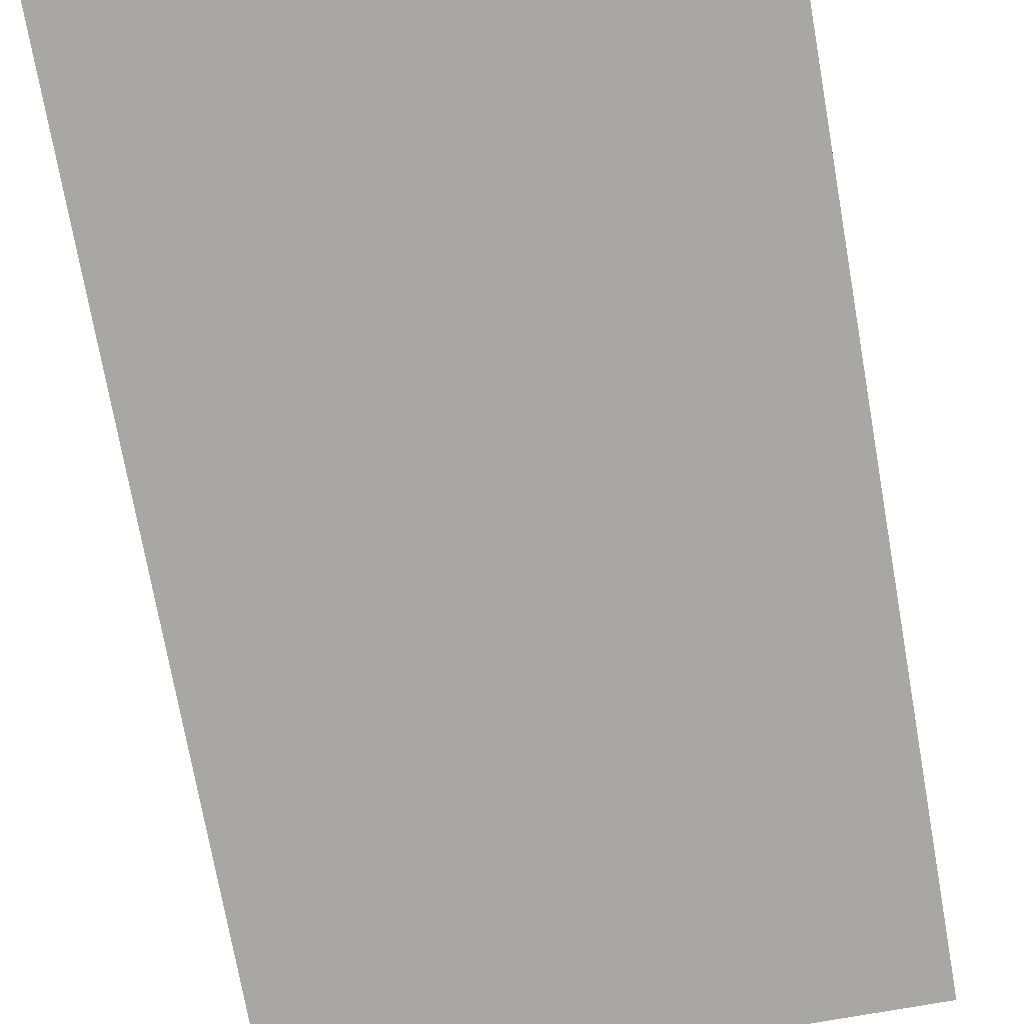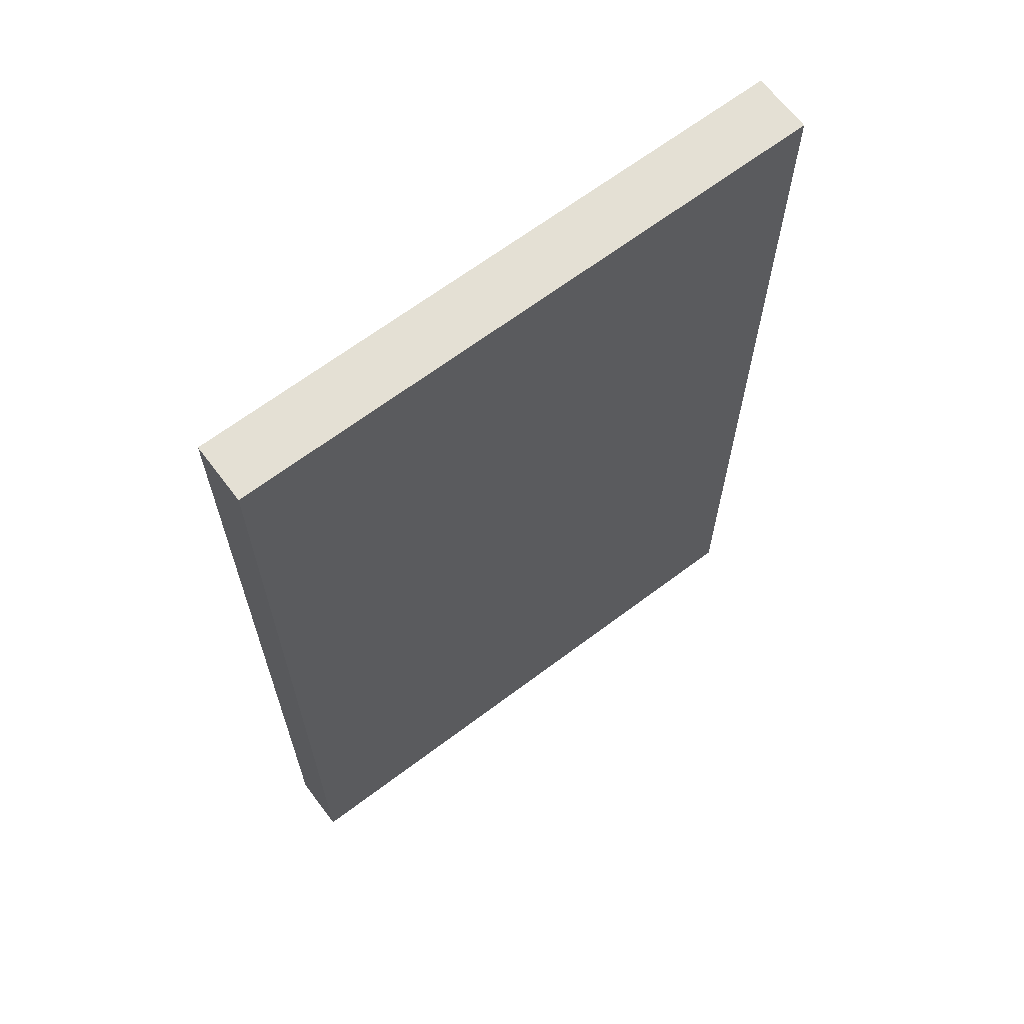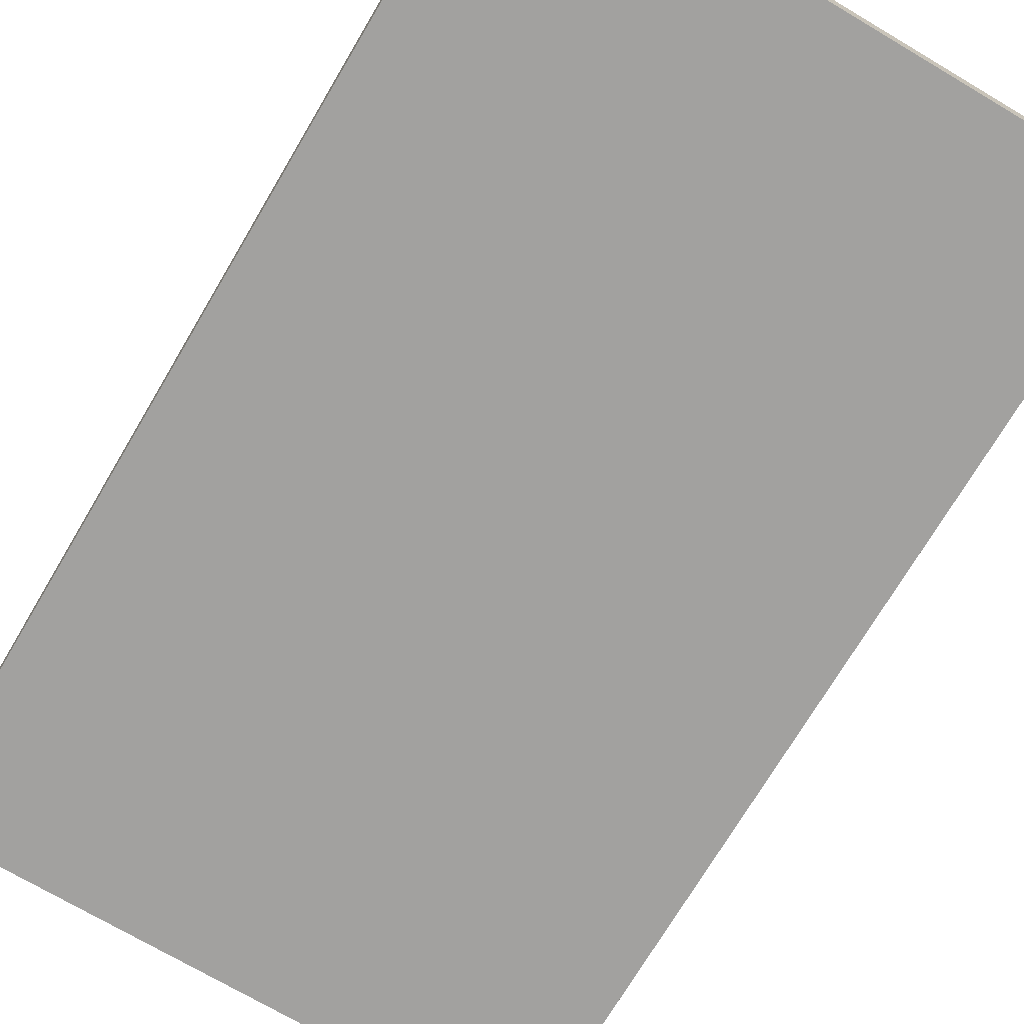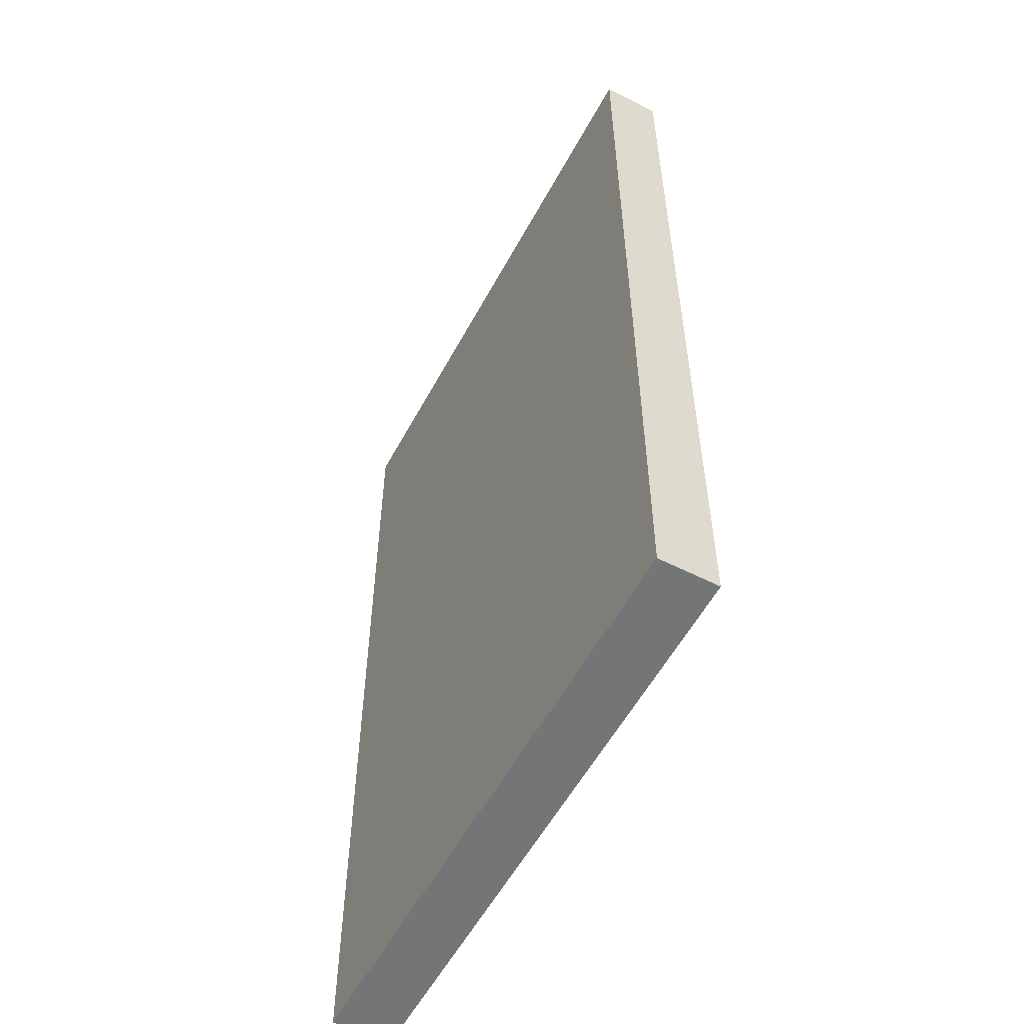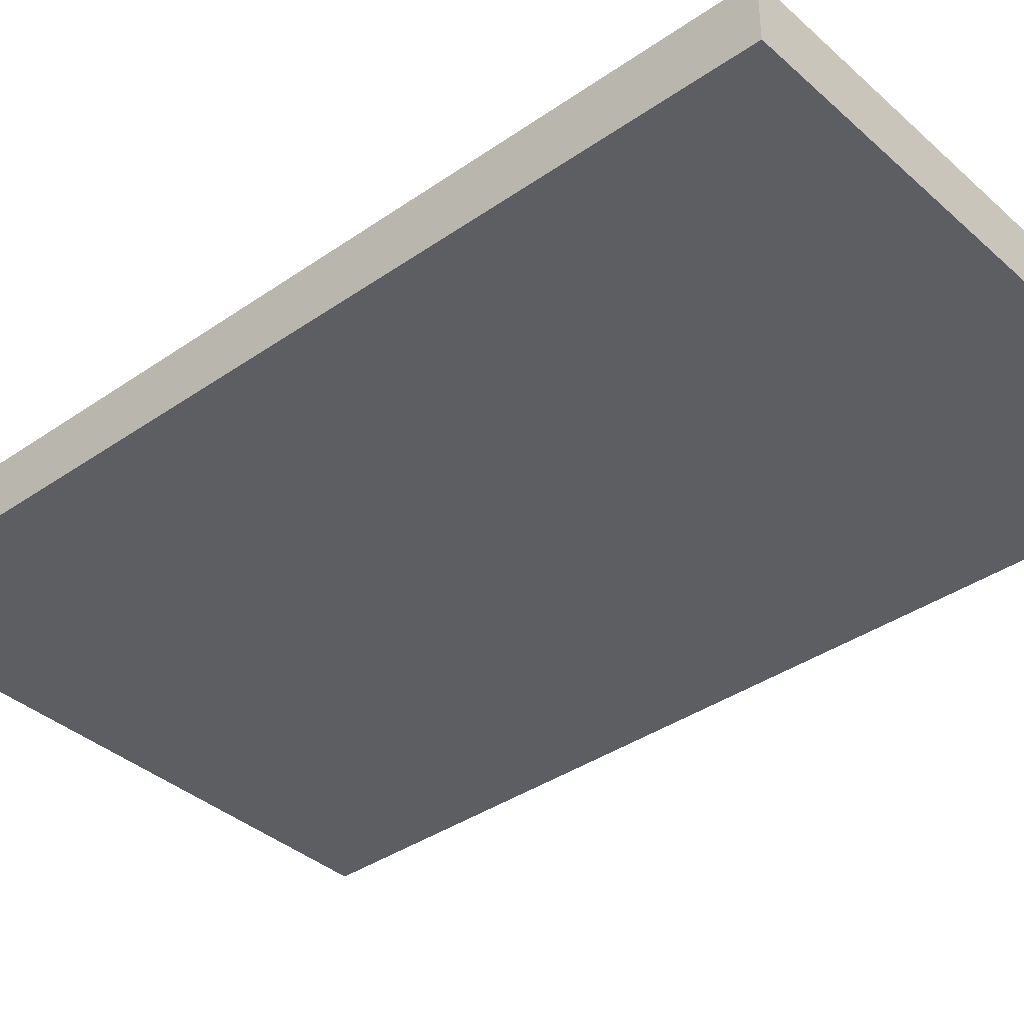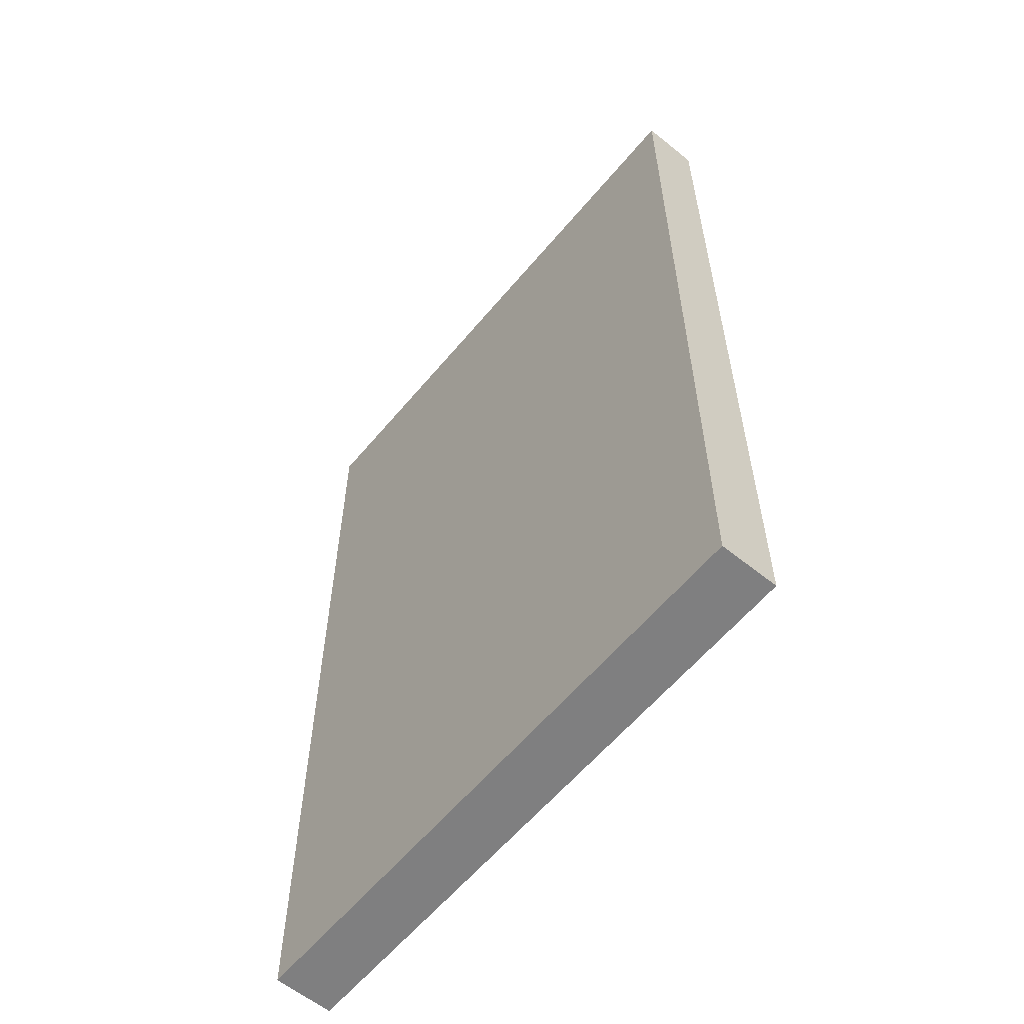
<metadata>
{"format":"obj","ext":"obj","renderer":"f3d","projection":"perspective","resolution":1024,"background":"white","views":[{"elev":-74.5,"azim":-169.9,"up":"+Y"},{"elev":66.1,"azim":142.9,"up":"+Z"},{"elev":-72.2,"azim":149.4,"up":"+Y"},{"elev":-56.4,"azim":61.9,"up":"+Z"},{"elev":-37.6,"azim":-48.4,"up":"+Y"},{"elev":-59.9,"azim":-129.6,"up":"+Z"}]}
</metadata>
<code>
v 0.2625 -0.02596 -0.4247
v -0.2625 -0.02596 0.4247
v -0.2625 -0.02596 -0.4247
v 0.2625 -0.02596 0.4247
v -0.2625 0.02595 -0.4247
v 0.2625 0.02596 0.4247
v -0.2625 0.02596 0.4247
v 0.2625 0.02595 -0.4247
v -0.2315 0.02596 0.2792
v -0.2315 0.02596 -0.3949
v 0.2222 0.02596 -0.3949
v -0.00613 0.02596 0.3921
v -0.02233 0.02596 0.3878
v 0.2222 0.02596 0.2792
v -0.01452 0.02596 0.391
v 0.002258 0.02596 0.391
v -0.02905 0.02596 0.3826
v 0.02628 0.02596 0.3597
v 0.01007 0.02596 0.3878
v -0.0342 0.02596 0.3759
v -0.01452 0.02596 0.3284
v 0.02517 0.02596 0.3681
v 0.02517 0.02596 0.3513
v 0.01679 0.02596 0.3826
v -0.03743 0.02596 0.3681
v -0.02233 0.02596 0.3317
v -0.00613 0.02596 0.3273
v 0.02193 0.02596 0.3759
v 0.02193 0.02596 0.3435
v -0.02905 0.02596 0.3368
v -0.03854 0.02596 0.3597
v 0.002258 0.02596 0.3284
v 0.01679 0.02596 0.3368
v -0.0342 0.02596 0.3435
v -0.03743 0.02596 0.3513
v 0.01007 0.02596 0.3317
v -0.2625 -0.02591 -0.4247
v -0.2625 -0.02591 0.4247
v 0.2625 -0.02591 -0.4247
v 0.2625 -0.02591 0.4247
v -0.2625 0.02588 -0.4247
v 0.2625 0.02587 0.4247
v -0.2625 0.02587 0.4247
v 0.2625 0.02588 -0.4247
v -0.2315 0.02587 0.2792
v -0.2315 0.02587 -0.3949
v 0.2222 0.02587 -0.3949
v -0.00613 0.02587 0.3921
v -0.02233 0.02587 0.3878
v 0.2222 0.02587 0.2792
v -0.01452 0.02587 0.391
v 0.002258 0.02587 0.391
v -0.02905 0.02587 0.3826
v 0.02628 0.02587 0.3597
v 0.005666 0.02587 0.3725
v 0.01007 0.02587 0.3878
v -0.02026 0.02587 0.3725
v -0.02905 0.02587 0.3368
v -0.0342 0.02587 0.3759
v -0.01452 0.02587 0.3284
v 0.02517 0.02587 0.3681
v 0.02517 0.02587 0.3513
v 0.01679 0.02587 0.3826
v -0.02026 0.02587 0.3466
v -0.02233 0.02587 0.3317
v -0.03743 0.02587 0.3681
v -0.00613 0.02587 0.3273
v 0.02193 0.02587 0.3759
v 0.02193 0.02587 0.3435
v 0.01679 0.02587 0.3368
v 0.005666 0.02587 0.3466
v -0.0342 0.02587 0.3435
v -0.03743 0.02587 0.3513
v -0.03854 0.02587 0.3597
v 0.002258 0.02587 0.3284
v 0.01007 0.02587 0.3317
v 0.005666 0.02596 0.3725
v -0.02026 0.02596 0.3725
v -0.02026 0.02596 0.3466
v 0.005666 0.02596 0.3466
g mesh1-geometry-0
f 1 2 3
f 2 1 4
f 2 5 3
f 5 1 3
f 1 6 4
f 6 2 4
f 5 2 7
f 1 5 8
f 6 1 8
f 2 6 7
f 7 9 5
f 5 10 8
f 8 11 6
f 12 7 6
f 9 7 13
f 10 5 9
f 8 10 11
f 14 6 11
f 15 7 12
f 12 6 16
f 13 7 15
f 9 13 17
f 18 6 14
f 16 6 19
f 9 17 20
f 9 21 14
f 22 6 18
f 14 23 18
f 19 6 24
f 9 20 25
f 21 9 26
f 14 21 27
f 28 6 22
f 14 29 23
f 24 6 28
f 26 9 30
f 9 25 31
f 14 27 32
f 14 33 29
f 30 9 34
f 35 9 31
f 14 32 36
f 14 36 33
f 34 9 35
g mesh1-geometry-1
f 37 38 39
f 40 39 38
f 37 41 38
f 37 39 41
f 40 42 39
f 40 38 42
f 43 38 41
f 44 41 39
f 44 39 42
f 43 42 38
f 41 45 43
f 44 46 41
f 42 47 44
f 42 43 48
f 49 43 45
f 45 41 46
f 47 46 44
f 47 42 50
f 48 43 51
f 52 42 48
f 51 43 49
f 53 49 45
f 45 46 50
f 47 50 46
f 50 42 54
f 48 51 55
f 56 42 52
f 52 48 55
f 49 57 51
f 49 53 58
f 59 53 45
f 50 60 45
f 54 42 61
f 54 62 50
f 55 51 57
f 63 42 56
f 56 52 55
f 57 49 64
f 53 59 58
f 65 49 58
f 66 59 45
f 65 45 60
f 67 60 50
f 61 42 68
f 54 61 62
f 62 69 50
f 57 64 55
f 68 42 63
f 63 56 70
f 71 56 55
f 64 49 65
f 58 59 72
f 58 45 65
f 59 66 73
f 74 66 45
f 60 64 65
f 67 71 60
f 75 67 50
f 61 68 62
f 69 70 50
f 62 68 69
f 71 55 64
f 68 63 70
f 70 56 76
f 76 56 71
f 72 59 73
f 72 45 58
f 74 73 66
f 74 45 73
f 71 64 60
f 75 71 67
f 76 75 50
f 70 76 50
f 69 68 70
f 76 71 75
f 73 45 72
g mesh1-geometry-2
f 14 10 9
f 10 14 11
g mesh1-geometry-3
f 77 15 12
f 77 12 16
f 15 78 13
f 30 17 13
f 78 15 77
f 77 16 19
f 79 13 78
f 30 20 17
f 30 13 26
f 23 22 18
f 77 79 78
f 33 19 24
f 77 19 80
f 26 13 79
f 34 20 30
f 35 25 20
f 26 79 21
f 21 80 27
f 23 28 22
f 29 28 23
f 79 77 80
f 33 24 28
f 36 19 33
f 80 19 36
f 35 20 34
f 25 35 31
f 21 79 80
f 27 80 32
f 33 28 29
f 32 80 36

</code>
